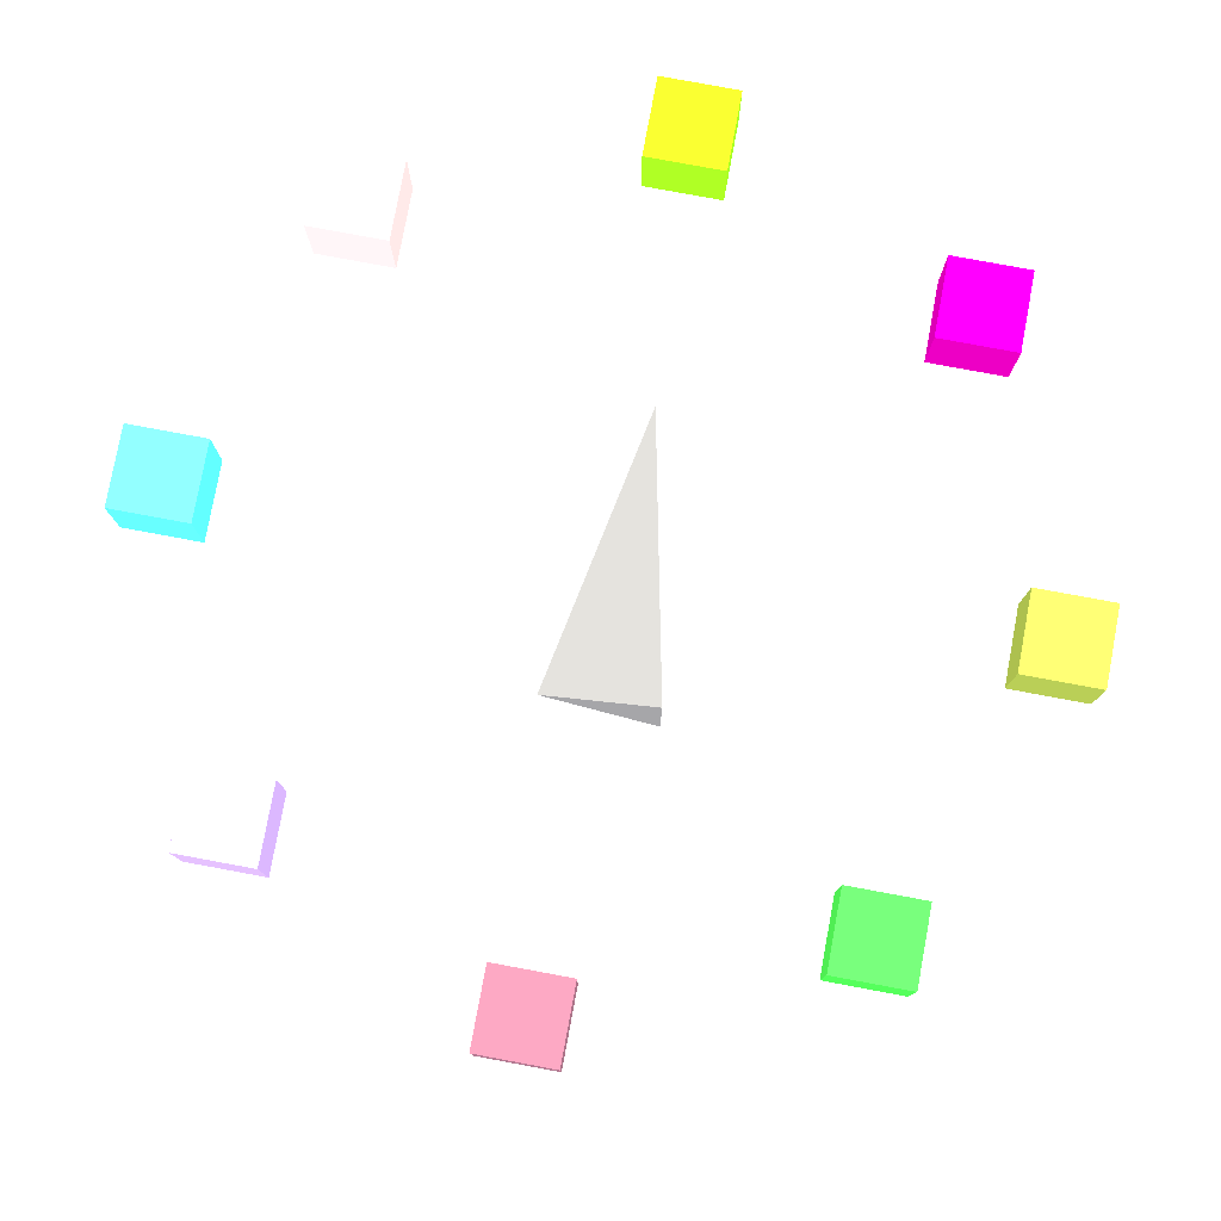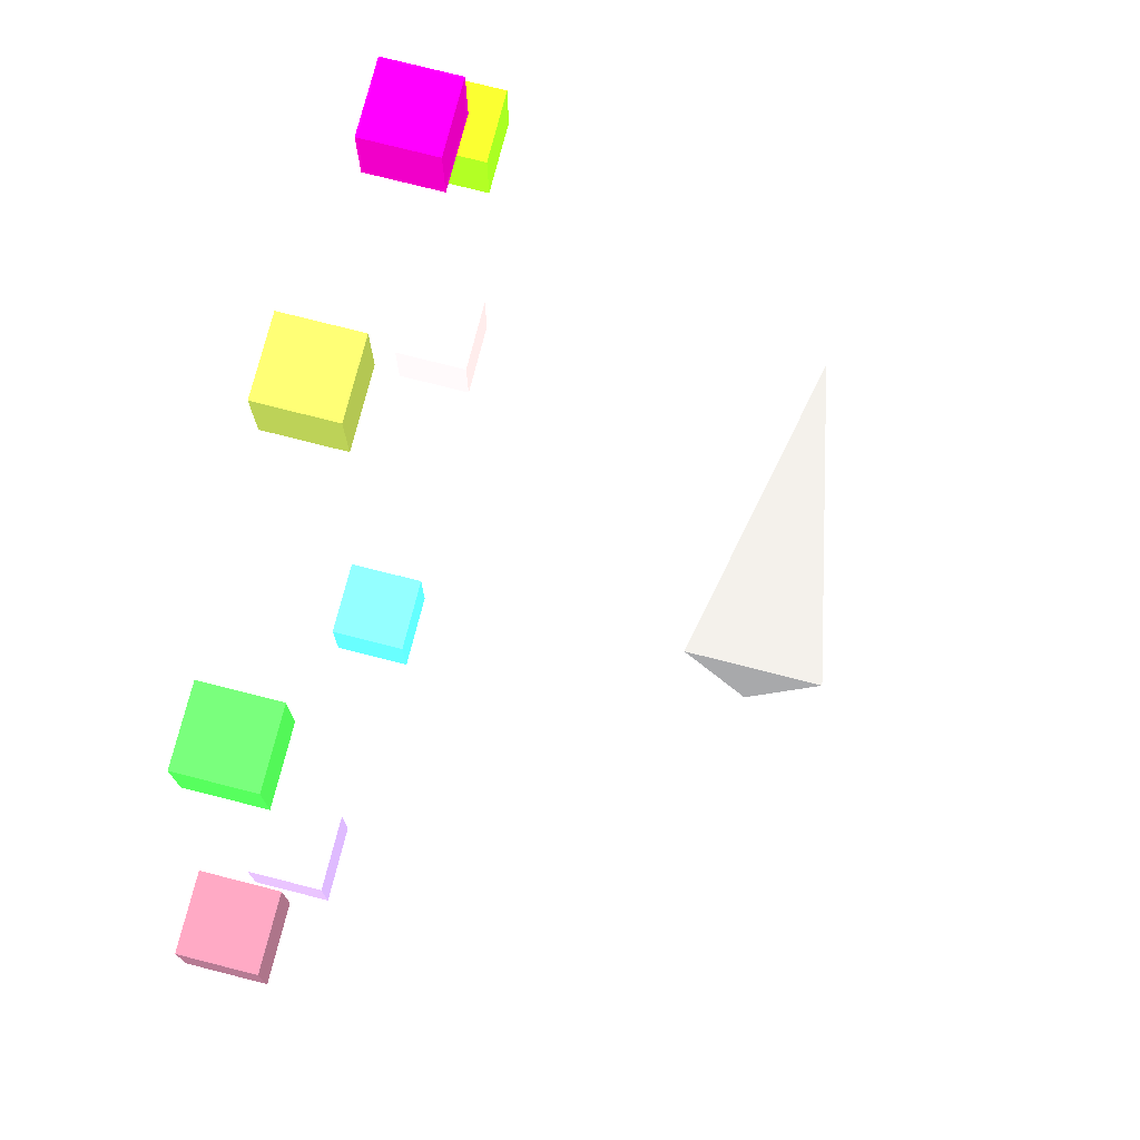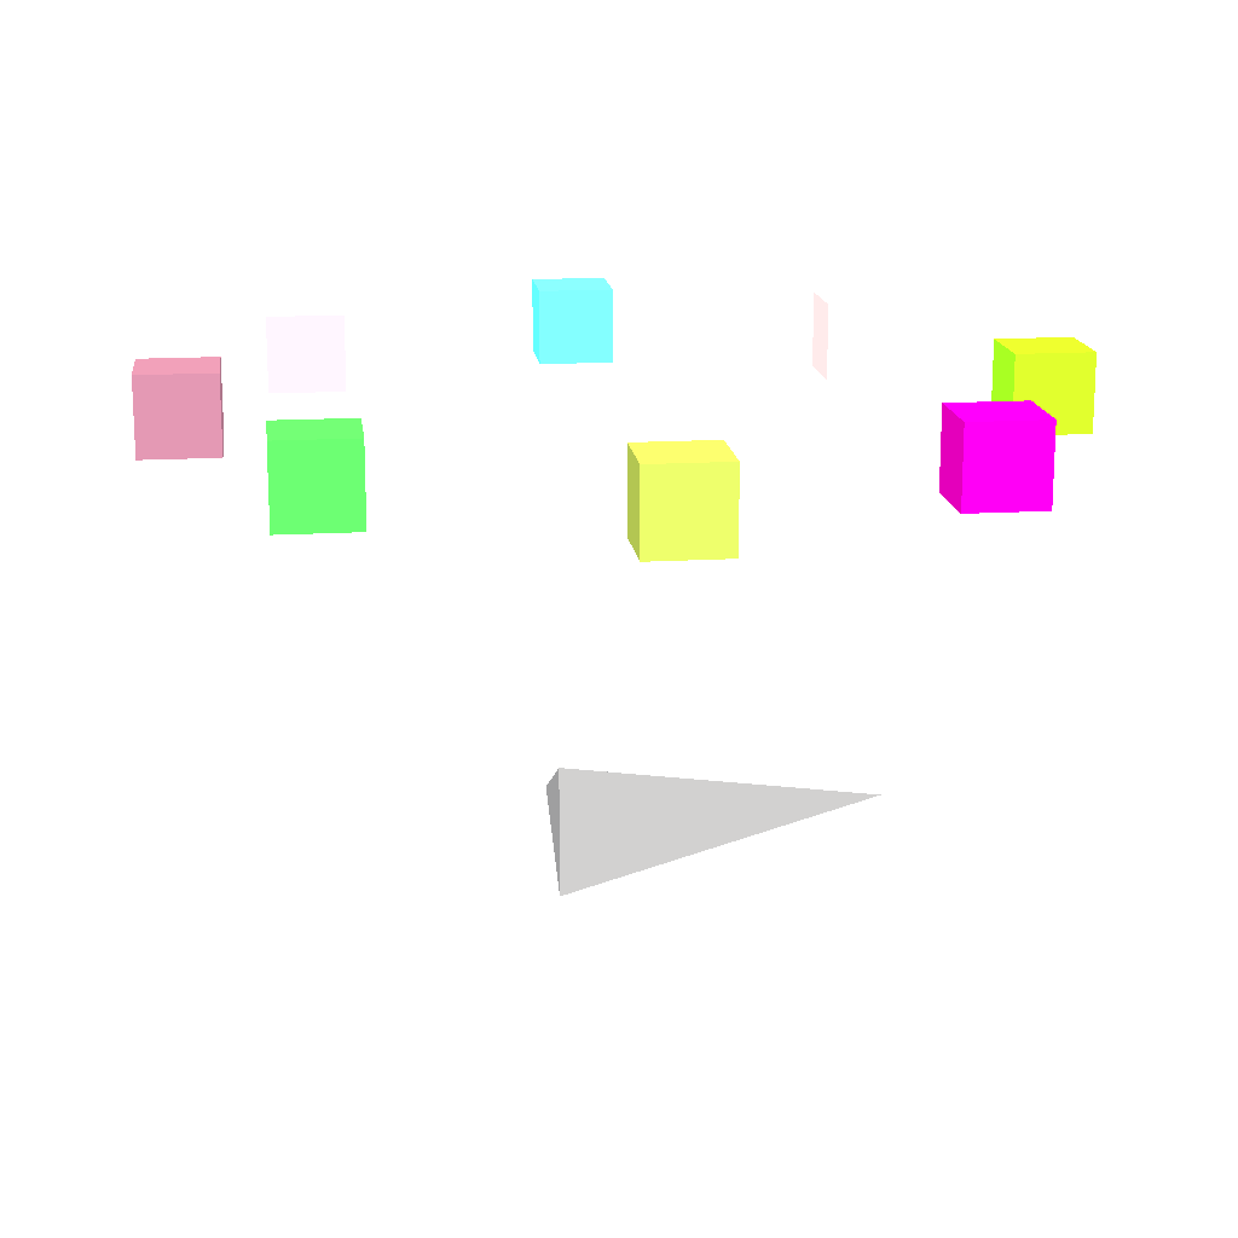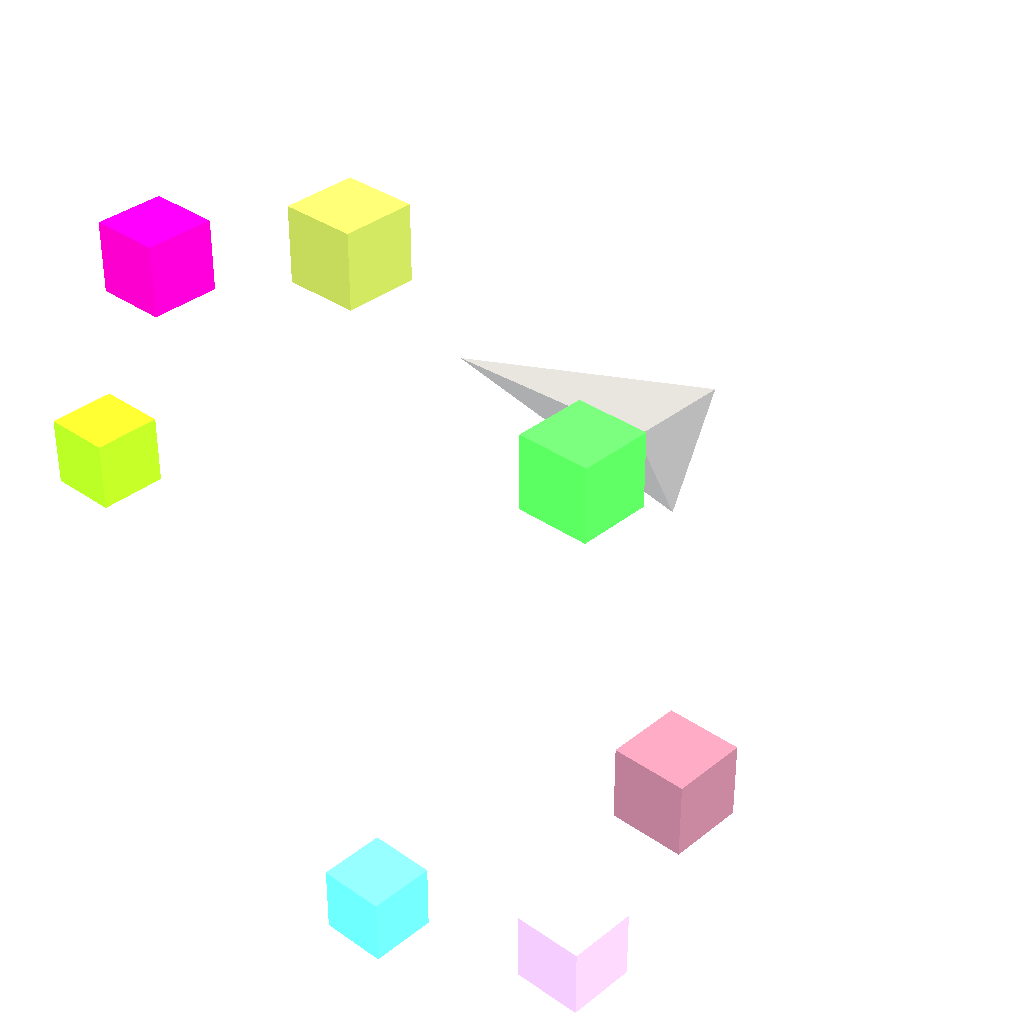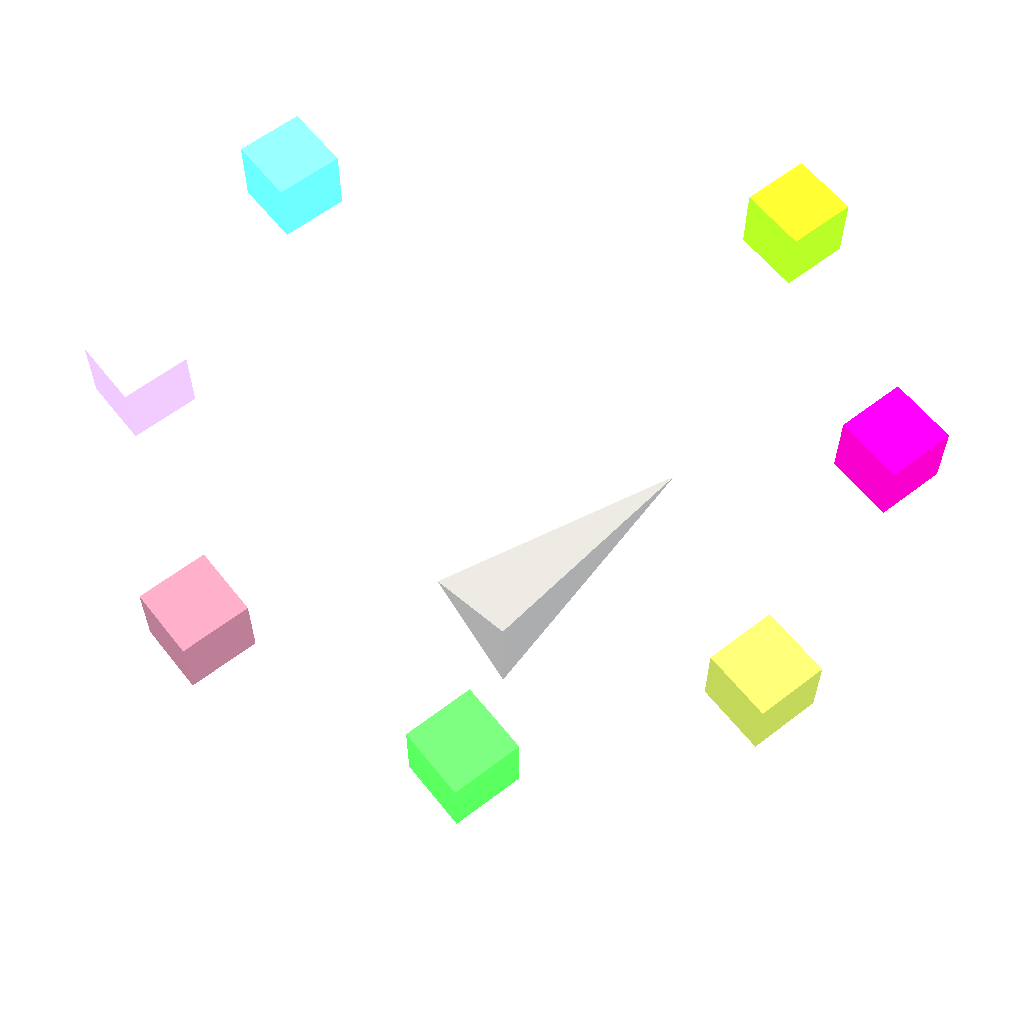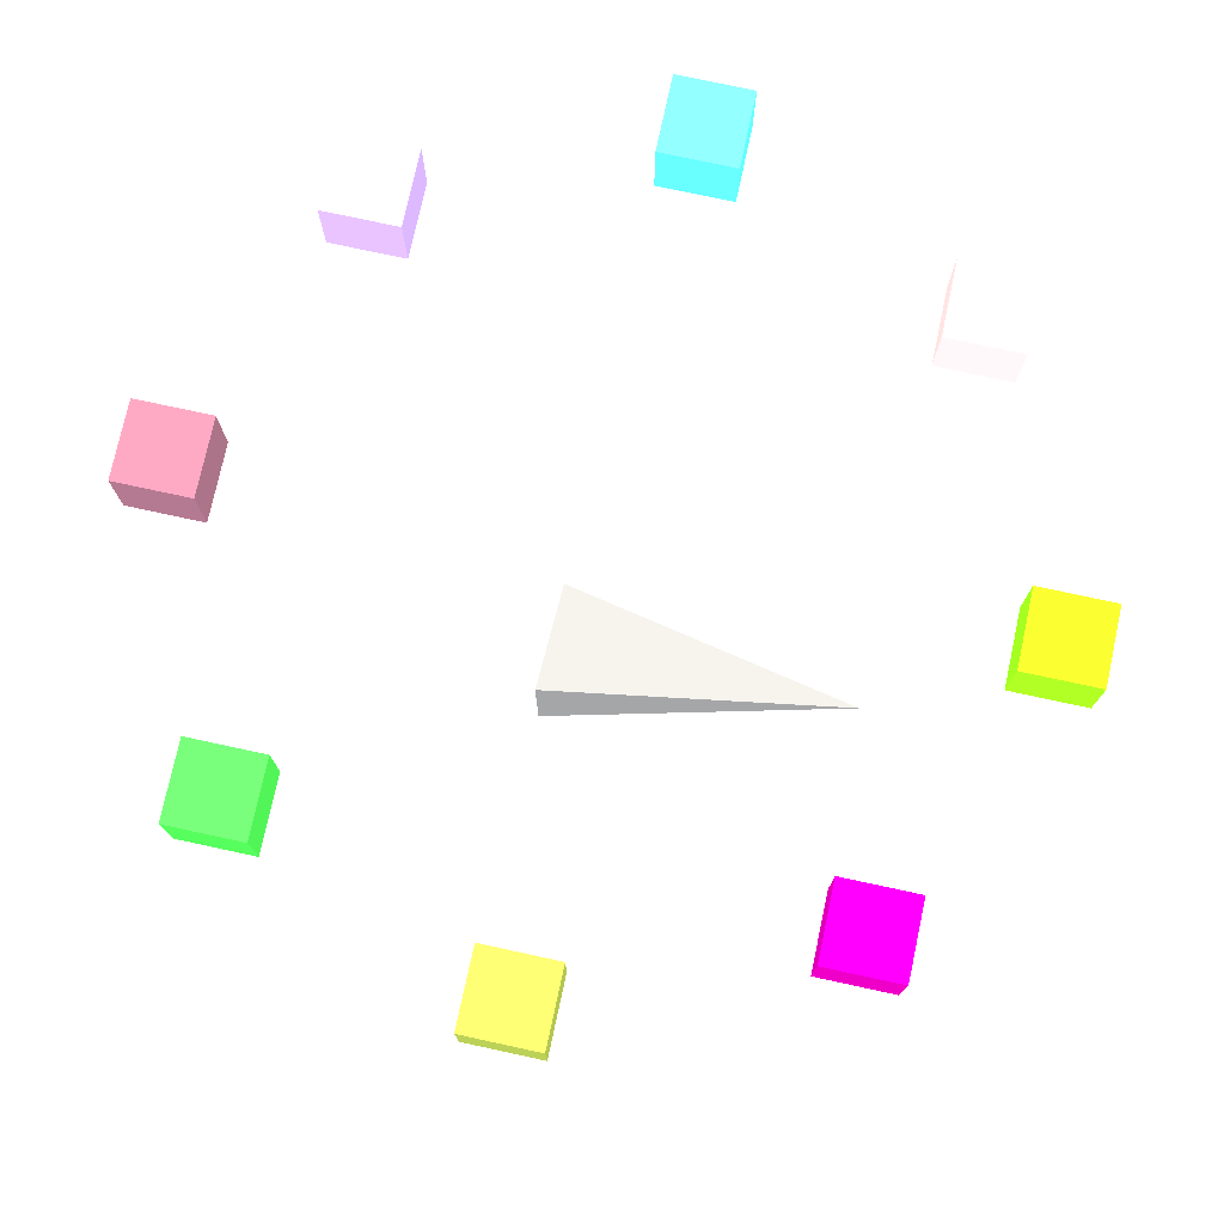
<metadata>
{"format":"obj","ext":"obj","renderer":"f3d","projection":"perspective","resolution":1024,"background":"white","views":[{"elev":79.1,"azim":-79.5,"up":"+Y"},{"elev":75.6,"azim":-75.7,"up":"+Z"},{"elev":16.3,"azim":-7.1,"up":"+Y"},{"elev":34.5,"azim":-136.9,"up":"+Z"},{"elev":60.1,"azim":-38.2,"up":"+Y"},{"elev":76.1,"azim":12.2,"up":"+Y"}]}
</metadata>
<code>
v -0.25 0 -0.25 128 128 128
v -0.25 0.25 0.25 128 128 128
v -0.25 -0.25 0.25 128 128 128
v 1 0 0 128 128 128
v 1.41 1.41 -0.15 205.3 35 142.7
v 1.71 1.41 -0.15 205.3 35 142.7
v 1.71 1.71 -0.15 205.3 35 142.7
v 1.41 1.71 -0.15 205.3 35 142.7
v 1.41 1.41 0.15 205.3 35 142.7
v 1.71 1.41 0.15 205.3 35 142.7
v 1.71 1.71 0.15 205.3 35 142.7
v 1.41 1.71 0.15 205.3 35 142.7
f 5 6 7
f 5 7 8
f 9 10 11
f 9 11 12
f 5 6 10
f 5 10 9
f 7 8 12
f 7 12 11
f 6 7 11
f 6 11 10
f 8 5 9
f 8 9 12
v 0.95 1.41 0.95 73 0 106
v 1.25 1.41 0.95 73 0 106
v 1.25 1.71 0.95 73 0 106
v 0.95 1.71 0.95 73 0 106
v 0.95 1.41 1.25 73 0 106
v 1.25 1.41 1.25 73 0 106
v 1.25 1.71 1.25 73 0 106
v 0.95 1.71 1.25 73 0 106
f 13 14 15
f 13 15 16
f 17 18 19
f 17 19 20
f 13 14 18
f 13 18 17
f 15 16 20
f 15 20 19
f 14 15 19
f 14 19 18
f 16 13 17
f 16 17 20
v -0.15 1.41 1.41 250.5 169.3 184
v 0.15 1.41 1.41 250.5 169.3 184
v 0.15 1.71 1.41 250.5 169.3 184
v -0.15 1.71 1.41 250.5 169.3 184
v -0.15 1.41 1.71 250.5 169.3 184
v 0.15 1.41 1.71 250.5 169.3 184
v 0.15 1.71 1.71 250.5 169.3 184
v -0.15 1.71 1.71 250.5 169.3 184
f 21 22 23
f 21 23 24
f 25 26 27
f 25 27 28
f 21 22 26
f 21 26 25
f 23 24 28
f 23 28 27
f 22 23 27
f 22 27 26
f 24 21 25
f 24 25 28
v -1.25 1.41 0.95 252.2 203.6 199.1
v -0.95 1.41 0.95 252.2 203.6 199.1
v -0.95 1.71 0.95 252.2 203.6 199.1
v -1.25 1.71 0.95 252.2 203.6 199.1
v -1.25 1.41 1.25 252.2 203.6 199.1
v -0.95 1.41 1.25 252.2 203.6 199.1
v -0.95 1.71 1.25 252.2 203.6 199.1
v -1.25 1.71 1.25 252.2 203.6 199.1
f 29 30 31
f 29 31 32
f 33 34 35
f 33 35 36
f 29 30 34
f 29 34 33
f 31 32 36
f 31 36 35
f 30 31 35
f 30 35 34
f 32 29 33
f 32 33 36
v -1.71 1.41 -0.15 252.5 211.2 207.2
v -1.41 1.41 -0.15 252.5 211.2 207.2
v -1.41 1.71 -0.15 252.5 211.2 207.2
v -1.71 1.71 -0.15 252.5 211.2 207.2
v -1.71 1.41 0.15 252.5 211.2 207.2
v -1.41 1.41 0.15 252.5 211.2 207.2
v -1.41 1.71 0.15 252.5 211.2 207.2
v -1.71 1.71 0.15 252.5 211.2 207.2
f 37 38 39
f 37 39 40
f 41 42 43
f 41 43 44
f 37 38 42
f 37 42 41
f 39 40 44
f 39 44 43
f 38 39 43
f 38 43 42
f 40 37 41
f 40 41 44
v -1.25 1.41 -1.25 252.7 215.4 211.8
v -0.95 1.41 -1.25 252.7 215.4 211.8
v -0.95 1.71 -1.25 252.7 215.4 211.8
v -1.25 1.71 -1.25 252.7 215.4 211.8
v -1.25 1.41 -0.95 252.7 215.4 211.8
v -0.95 1.41 -0.95 252.7 215.4 211.8
v -0.95 1.71 -0.95 252.7 215.4 211.8
v -1.25 1.71 -0.95 252.7 215.4 211.8
f 45 46 47
f 45 47 48
f 49 50 51
f 49 51 52
f 45 46 50
f 45 50 49
f 47 48 52
f 47 52 51
f 46 47 51
f 46 51 50
f 48 45 49
f 48 49 52
v -0.15 1.41 -1.71 250.3 164.5 182.6
v 0.15 1.41 -1.71 250.3 164.5 182.6
v 0.15 1.71 -1.71 250.3 164.5 182.6
v -0.15 1.71 -1.71 250.3 164.5 182.6
v -0.15 1.41 -1.41 250.3 164.5 182.6
v 0.15 1.41 -1.41 250.3 164.5 182.6
v 0.15 1.71 -1.41 250.3 164.5 182.6
v -0.15 1.71 -1.41 250.3 164.5 182.6
f 53 54 55
f 53 55 56
f 57 58 59
f 57 59 60
f 53 54 58
f 53 58 57
f 55 56 60
f 55 60 59
f 54 55 59
f 54 59 58
f 56 53 57
f 56 57 60
v 0.95 1.41 -1.25 187.6 15.8 133.3
v 1.25 1.41 -1.25 187.6 15.8 133.3
v 1.25 1.71 -1.25 187.6 15.8 133.3
v 0.95 1.71 -1.25 187.6 15.8 133.3
v 0.95 1.41 -0.95 187.6 15.8 133.3
v 1.25 1.41 -0.95 187.6 15.8 133.3
v 1.25 1.71 -0.95 187.6 15.8 133.3
v 0.95 1.71 -0.95 187.6 15.8 133.3
f 61 62 63
f 61 63 64
f 65 66 67
f 65 67 68
f 61 62 66
f 61 66 65
f 63 64 68
f 63 68 67
f 62 63 67
f 62 67 66
f 64 61 65
f 64 65 68
f 1 2 4
f 2 3 4
f 3 1 4
f 1 2 3

</code>
